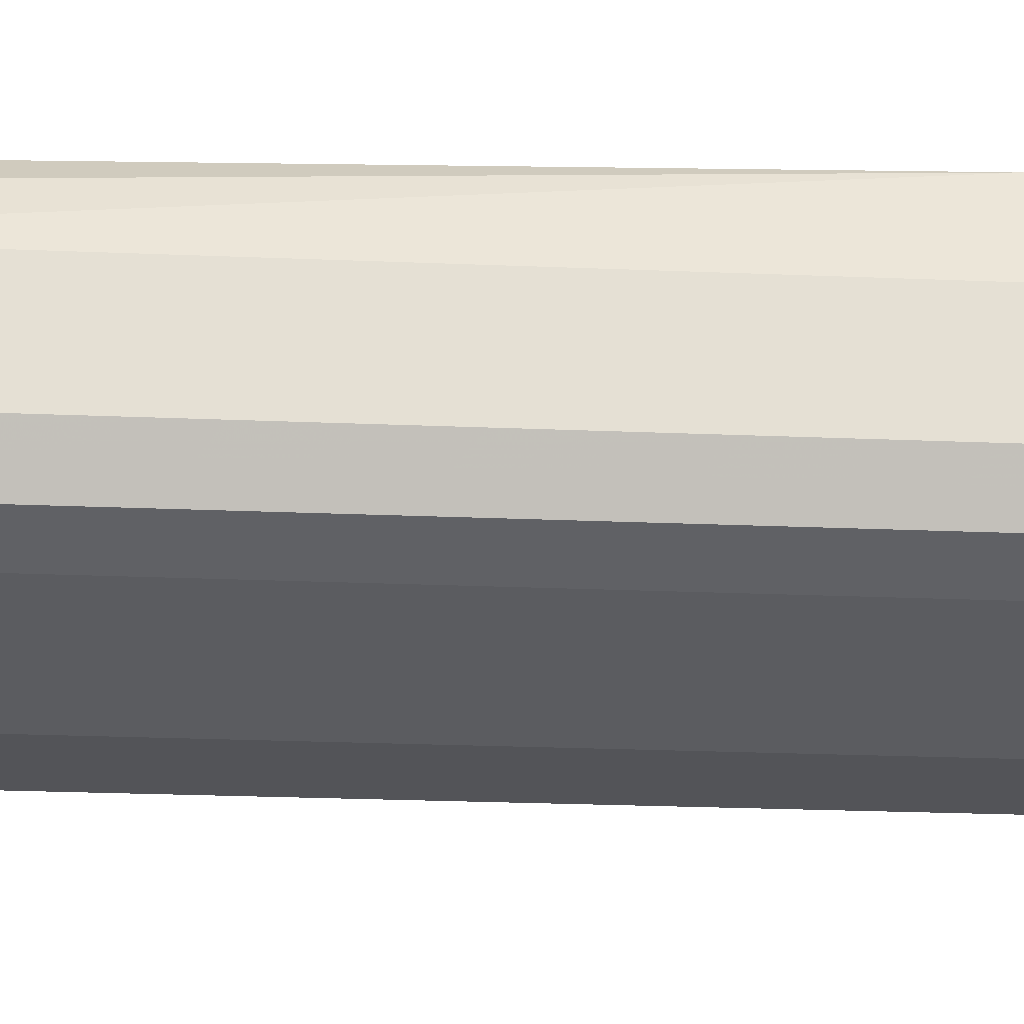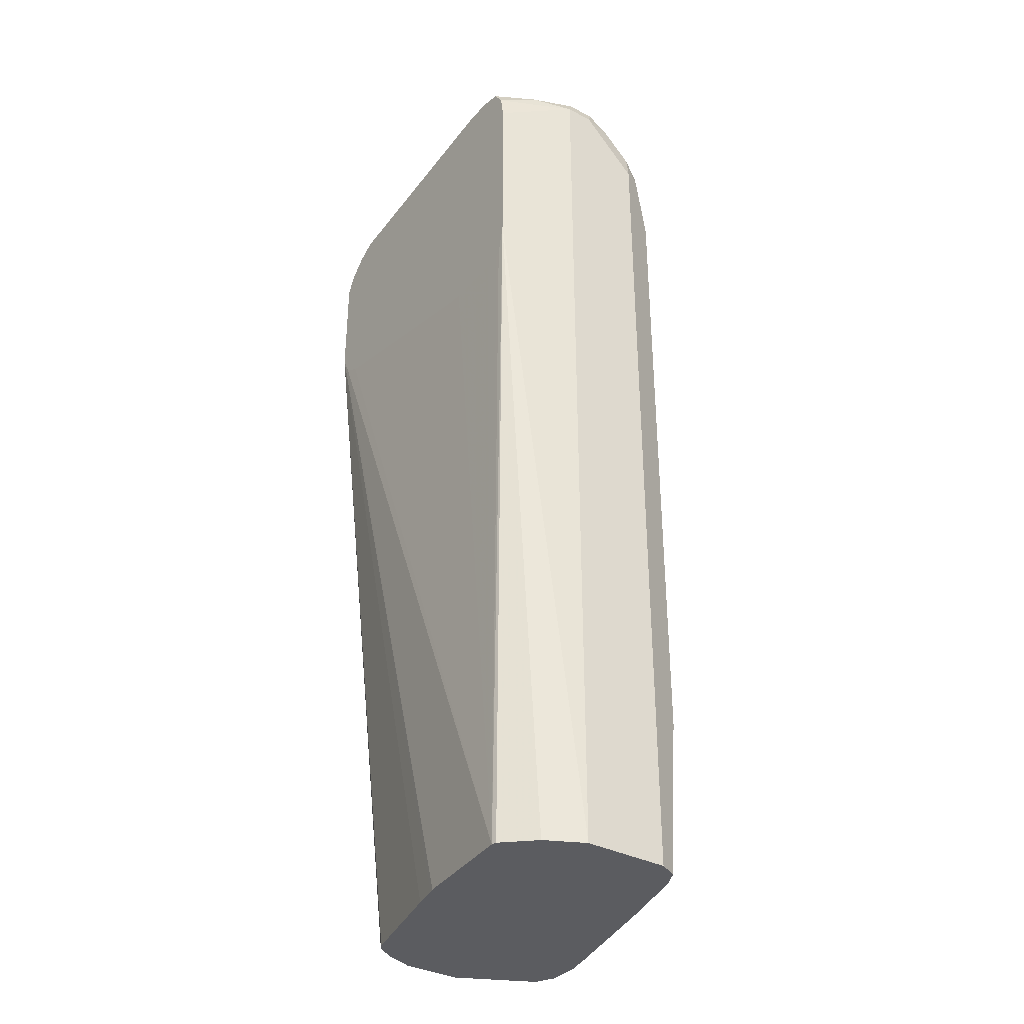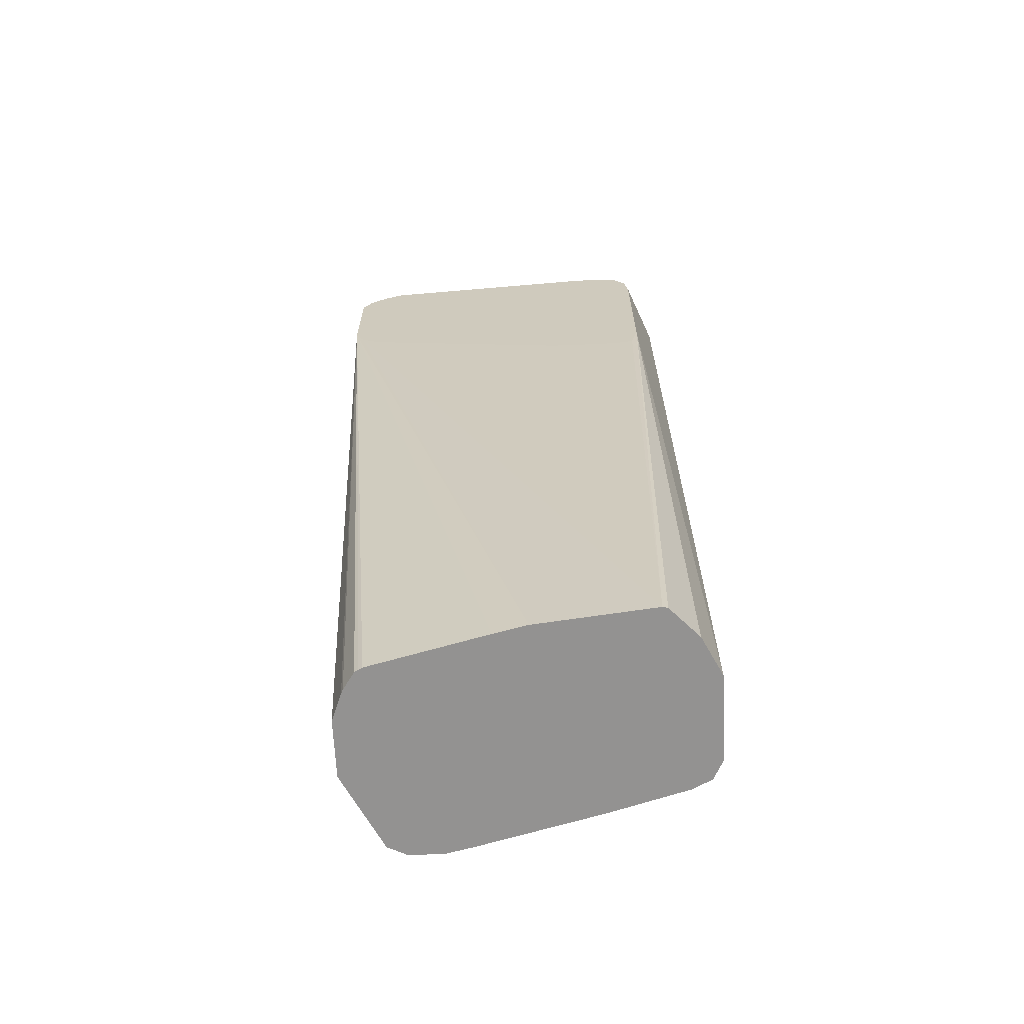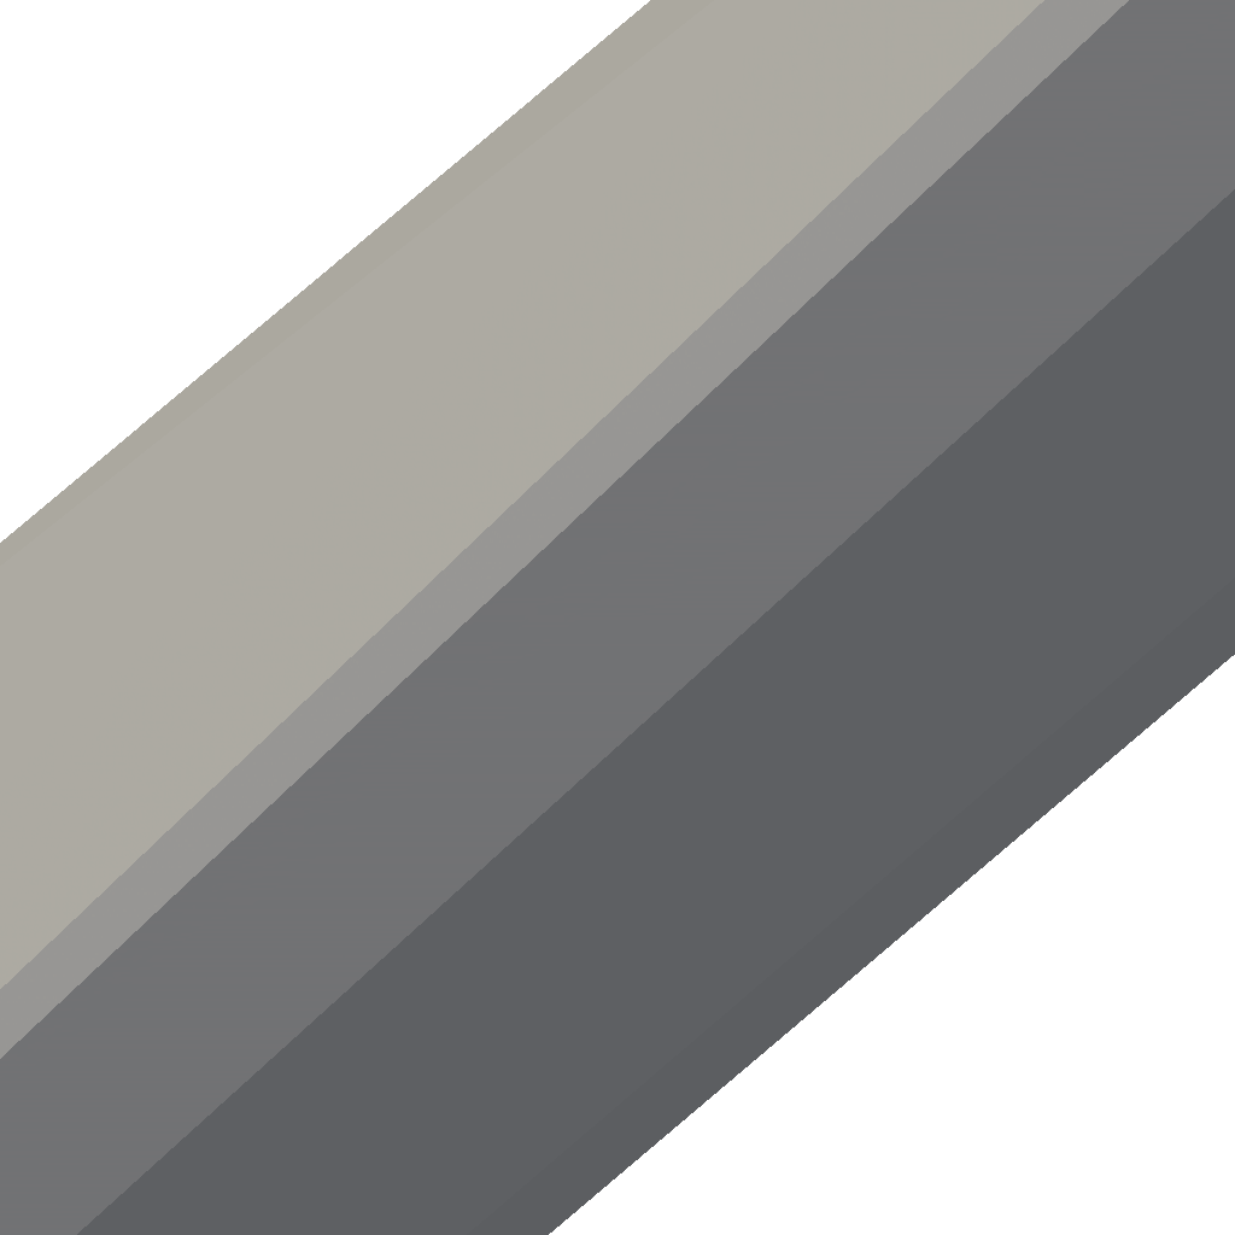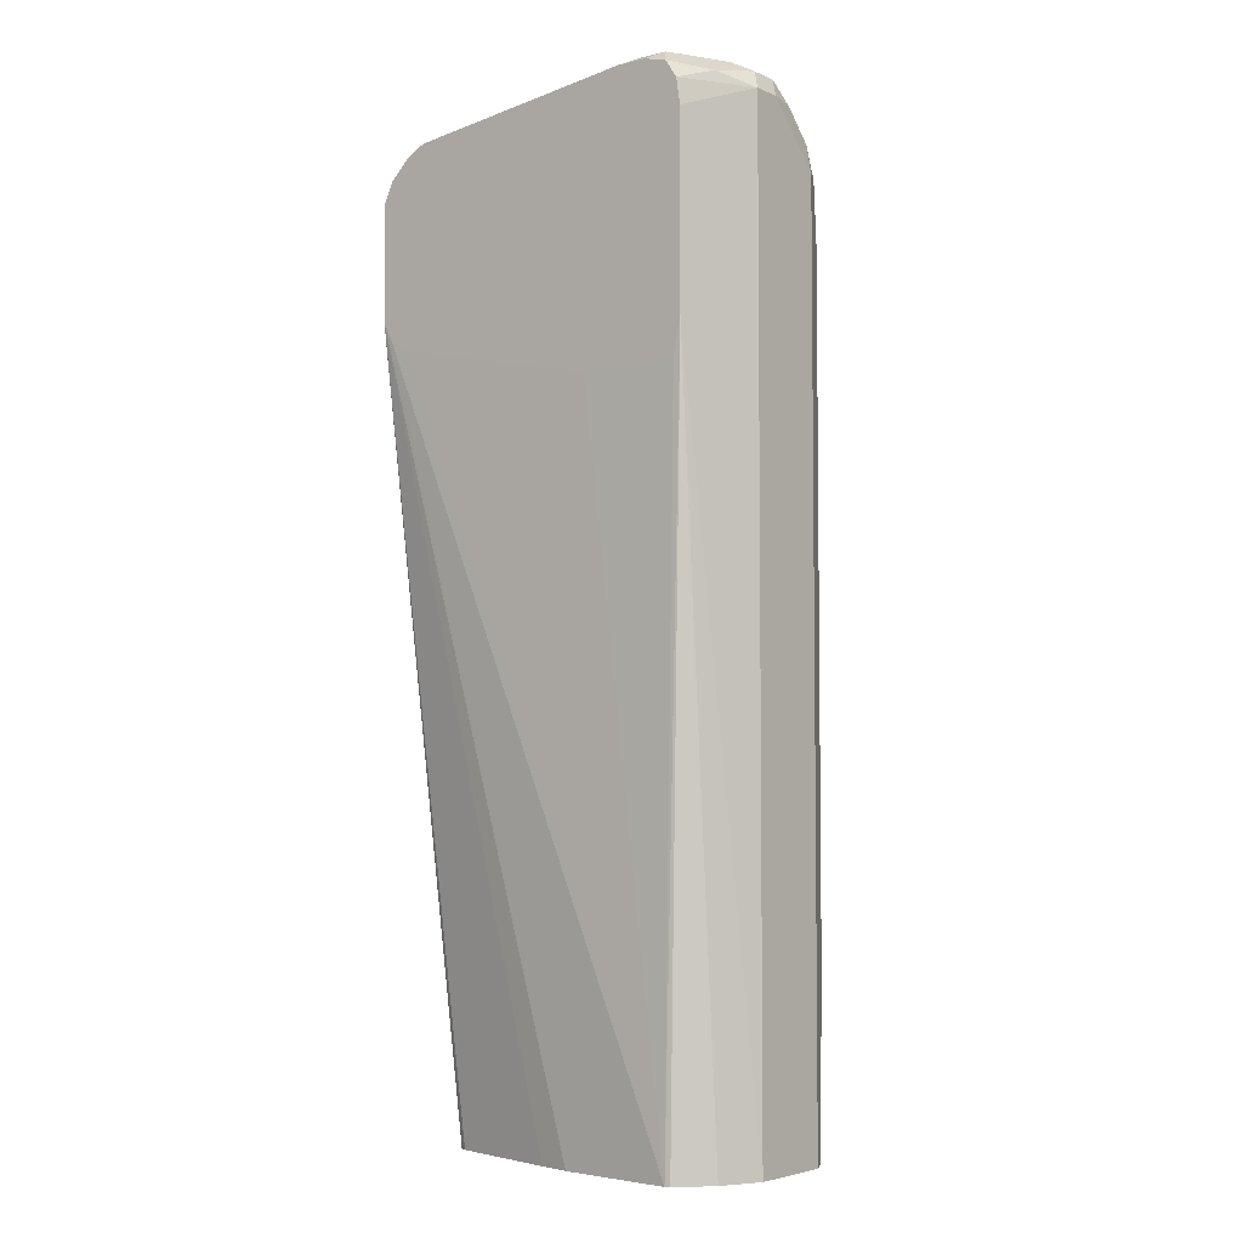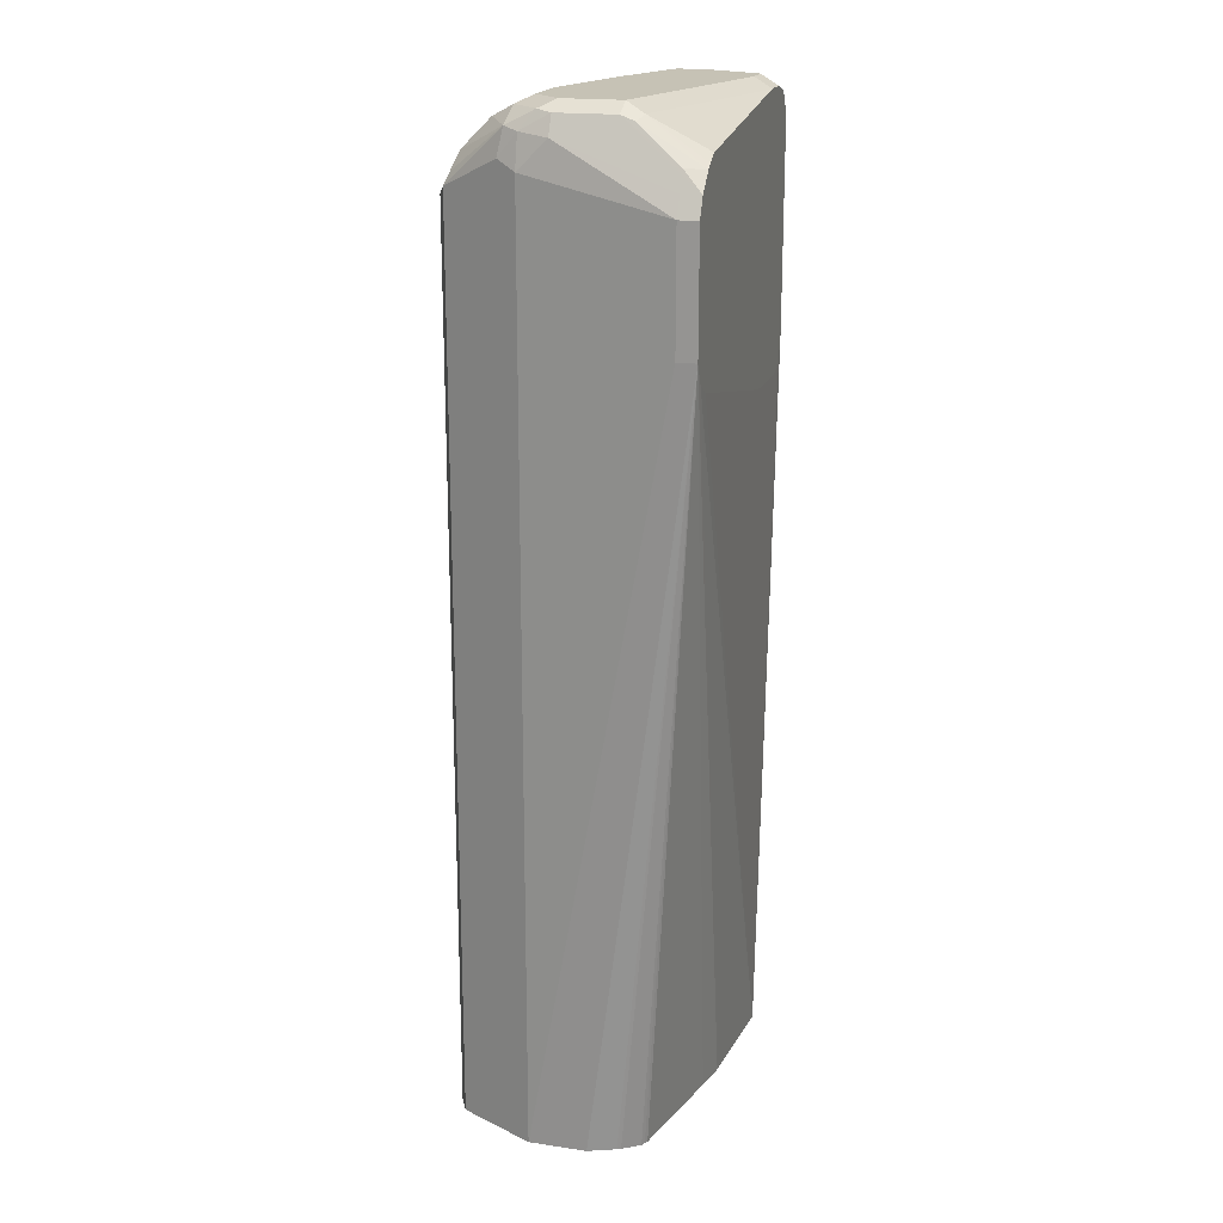
<metadata>
{"format":"obj","ext":"obj","renderer":"f3d","projection":"perspective","resolution":1024,"background":"white","views":[{"elev":-23.5,"azim":85.9,"up":"+Z"},{"elev":-34.8,"azim":54.8,"up":"+Y"},{"elev":-66.4,"azim":2.8,"up":"+Y"},{"elev":-55.6,"azim":-41.9,"up":"+Z"},{"elev":-4.5,"azim":37.4,"up":"+Y"},{"elev":18.9,"azim":-74.5,"up":"+Y"}]}
</metadata>
<code>
v 0.03166 0.4746 -0.5379
v 0.03166 0.4746 -0.5275
v 0.03166 0.5379 -0.5379
v 0.04747 0.05042 -0.617
v 0.03434 0.4692 -0.5275
v 0.03166 0.5379 -0.5275
v 0.04747 0.05042 -0.5854
v 0.05328 0.05042 -0.5705
v 0.05427 0.05042 -0.5686
v 0.06057 0.05042 -0.5592
v 0.06267 0.05042 -0.5579
v 0.06464 0.05042 -0.5569
v 0.1276 0.05042 -0.5419
v 0.142 0.05042 -0.5387
v 0.1453 0.05042 -0.5379
v 0.03692 0.5485 -0.5379
v 0.04747 0.5695 -0.6012
v 0.04747 0.5537 -0.617
v 0.05042 0.05042 -0.6229
v 0.03692 0.464 -0.5275
v 0.03692 0.5485 -0.5275
v 0.2086 0.05042 -0.5315
v 0.05274 0.5801 -0.6012
v 0.05143 0.5715 -0.617
v 0.05274 0.559 -0.6276
v 0.06329 0.05042 -0.6486
v 0.06329 0.5379 -0.6486
v 0.04747 0.4576 -0.5275
v 0.04698 0.5581 -0.5275
v 0.04219 0.559 -0.5379
v 0.05274 0.5801 -0.5696
v 0.2114 0.05042 -0.5322
v 0.2215 0.4534 -0.5275
v 0.2189 0.4416 -0.5275
v 0.2175 0.4356 -0.5275
v 0.2148 0.4342 -0.5275
v 0.2057 0.4322 -0.5275
v 0.174 0.4322 -0.5275
v 0.1642 0.4331 -0.5275
v 0.1582 0.4344 -0.5275
v 0.06329 0.5854 -0.6012
v 0.05538 0.5814 -0.6091
v 0.05538 0.5735 -0.6249
v 0.06856 0.5432 -0.6592
v 0.06856 0.05042 -0.6592
v 0.05079 0.5603 -0.5275
v 0.05801 0.5801 -0.559
v 0.05143 0.5774 -0.5616
v 0.06329 0.5854 -0.5696
v 0.2268 0.05042 -0.5485
v 0.2215 0.5537 -0.5275
v 0.2373 0.05042 -0.5696
v 0.07911 0.5854 -0.617
v 0.0712 0.5814 -0.6249
v 0.07911 0.5748 -0.6381
v 0.07911 0.559 -0.6539
v 0.0712 0.5498 -0.6566
v 0.07911 0.5379 -0.6645
v 0.07319 0.05042 -0.6615
v 0.05773 0.5642 -0.5275
v 0.1213 0.5801 -0.5432
v 0.05795 0.5643 -0.5275
v 0.05808 0.5643 -0.5275
v 0.1266 0.5854 -0.5537
v 0.2373 0.5695 -0.5696
v 0.2194 0.5675 -0.5275
v 0.2373 0.05042 -0.617
v 0.1108 0.5854 -0.617
v 0.07911 0.5801 -0.6276
v 0.1108 0.5748 -0.6381
v 0.09494 0.559 -0.6539
v 0.07911 0.5485 -0.6592
v 0.09494 0.5379 -0.6645
v 0.07911 0.05042 -0.6645
v 0.1846 0.5801 -0.5275
v 0.1898 0.5854 -0.5379
v 0.2373 0.5695 -0.5854
v 0.232 0.5801 -0.5748
v 0.2268 0.5748 -0.5485
v 0.2131 0.5769 -0.5275
v 0.233 0.05042 -0.6256
v 0.2373 0.5379 -0.617
v 0.174 0.5854 -0.6012
v 0.1108 0.5801 -0.6276
v 0.174 0.559 -0.6381
v 0.1345 0.5616 -0.6447
v 0.174 0.5748 -0.6223
v 0.1108 0.5537 -0.6546
v 0.1028 0.5458 -0.6605
v 0.09494 0.5485 -0.6592
v 0.1266 0.5221 -0.6645
v 0.0979 0.05042 -0.6645
v 0.2004 0.5801 -0.5275
v 0.2057 0.5854 -0.5379
v 0.2333 0.5537 -0.619
v 0.2333 0.5695 -0.6032
v 0.232 0.5801 -0.5906
v 0.2215 0.5854 -0.5696
v 0.232 0.05042 -0.6276
v 0.232 0.5379 -0.6276
v 0.2215 0.5854 -0.5854
v 0.1978 0.5616 -0.6289
v 0.1898 0.5537 -0.6388
v 0.2215 0.5748 -0.6065
v 0.1819 0.5458 -0.6447
v 0.1345 0.53 -0.6605
v 0.2136 0.5142 -0.6447
v 0.2057 0.5062 -0.6486
v 0.1266 0.09493 -0.6645
v 0.1124 0.05042 -0.6613
v 0.1108 0.06331 -0.6645
v 0.2215 0.559 -0.6223
v 0.2294 0.5458 -0.6289
v 0.2294 0.5774 -0.5972
v 0.2215 0.05042 -0.6328
v 0.2162 0.1424 -0.6434
v 0.2268 0.1424 -0.6381
v 0.2268 0.5062 -0.6381
v 0.2215 0.5221 -0.6388
v 0.2162 0.5062 -0.6434
v 0.2057 0.1424 -0.6486
v 0.1898 0.07912 -0.6486
v 0.1789 0.05042 -0.6447
v 0.1918 0.06331 -0.6447
f 67 81 82
f 66 79 80
f 65 79 66
f 65 78 79
f 65 97 78
f 61 76 64
f 61 63 75
f 61 75 76
f 58 74 59
f 58 92 74
f 65 77 97
f 68 83 84
f 77 96 97
f 70 86 71
f 70 84 87
f 70 87 85
f 71 86 88
f 71 88 89
f 71 89 90
f 73 89 91
f 73 90 89
f 75 93 94
f 75 94 76
f 77 82 95
f 77 95 96
f 58 111 92
f 70 85 86
f 58 109 111
f 53 84 69
f 58 73 91
f 78 97 101
f 44 57 58
f 44 58 59
f 44 59 45
f 46 60 47
f 47 61 64
f 47 64 49
f 47 60 62
f 47 62 63
f 47 63 61
f 51 65 66
f 52 67 82
f 52 82 77
f 52 77 65
f 53 68 84
f 53 69 54
f 54 69 55
f 55 70 71
f 55 71 56
f 55 69 84
f 55 84 70
f 56 71 90
f 56 90 72
f 56 72 57
f 57 72 58
f 58 72 90
f 58 90 73
f 58 91 109
f 78 101 98
f 95 113 112
f 78 80 79
f 97 104 101
f 99 115 121
f 99 121 116
f 99 116 117
f 100 118 113
f 102 112 103
f 102 104 112
f 103 112 113
f 103 113 105
f 105 113 107
f 107 119 118
f 107 118 120
f 107 120 108
f 107 113 119
f 108 120 116
f 108 116 121
f 109 121 122
f 109 122 111
f 110 111 122
f 110 122 124
f 110 124 123
f 113 118 119
f 115 123 124
f 115 124 122
f 115 122 121
f 116 120 118
f 116 118 117
f 97 114 104
f 78 98 80
f 96 114 97
f 43 54 55
f 80 98 94
f 80 94 93
f 81 99 117
f 81 118 100
f 81 100 82
f 82 100 95
f 83 101 87
f 83 87 84
f 85 102 103
f 85 103 86
f 85 87 102
f 86 103 88
f 87 101 104
f 87 104 102
f 88 103 105
f 88 105 89
f 89 105 106
f 89 106 91
f 91 106 105
f 91 105 107
f 91 107 108
f 91 108 121
f 91 121 109
f 92 111 110
f 95 112 104
f 95 104 96
f 95 100 113
f 96 104 114
f 43 57 44
f 81 117 118
f 43 55 56
f 2 10 11
f 2 11 12
f 2 12 13
f 2 13 14
f 2 14 15
f 2 15 5
f 3 6 21
f 3 21 16
f 3 16 17
f 3 17 18
f 4 19 26
f 4 26 45
f 4 45 59
f 4 59 74
f 4 74 92
f 4 92 110
f 4 110 123
f 4 123 115
f 4 115 99
f 4 99 81
f 4 81 67
f 4 67 52
f 4 52 50
f 4 50 32
f 4 32 22
f 4 22 15
f 4 15 14
f 2 9 10
f 4 14 13
f 2 8 9
f 2 21 6
f 43 56 57
f 1 2 6
f 1 6 3
f 1 3 18
f 1 18 4
f 1 4 7
f 1 7 2
f 2 5 20
f 2 20 28
f 2 28 40
f 2 40 39
f 2 39 38
f 2 38 37
f 2 37 36
f 2 35 34
f 2 34 33
f 2 33 51
f 2 51 66
f 2 66 80
f 2 80 93
f 2 93 75
f 2 75 63
f 2 63 62
f 2 62 60
f 2 60 46
f 2 46 29
f 2 29 21
f 2 7 8
f 4 13 12
f 2 36 35
f 4 11 10
f 24 42 43
f 24 43 25
f 25 43 44
f 25 44 27
f 26 27 44
f 26 44 45
f 29 46 47
f 29 47 48
f 29 48 30
f 30 48 31
f 31 48 47
f 31 47 49
f 32 50 33
f 33 50 52
f 33 52 65
f 33 65 51
f 41 49 64
f 41 64 76
f 41 94 98
f 41 98 101
f 41 101 83
f 41 83 68
f 41 68 53
f 41 53 54
f 41 54 42
f 4 12 11
f 42 54 43
f 23 42 24
f 23 41 42
f 41 76 94
f 23 31 49
f 4 9 8
f 23 49 41
f 4 10 9
f 4 8 7
f 4 18 19
f 5 15 20
f 16 21 31
f 16 31 23
f 16 23 17
f 17 23 24
f 17 24 18
f 18 24 25
f 18 25 19
f 15 22 20
f 22 36 37
f 22 38 39
f 19 25 27
f 22 37 38
f 22 35 36
f 22 40 28
f 22 34 35
f 22 39 40
f 22 32 33
f 21 30 31
f 21 29 30
f 20 22 28
f 19 27 26
f 22 33 34

</code>
